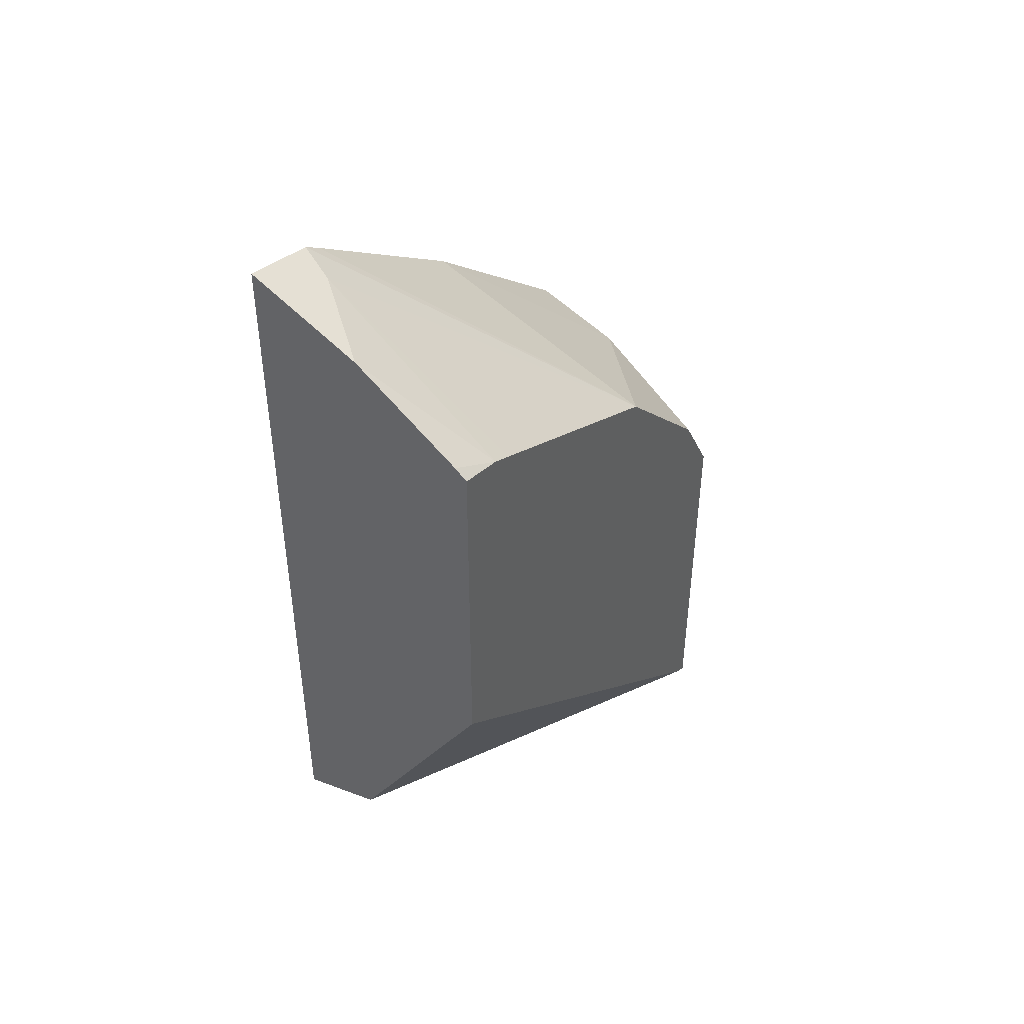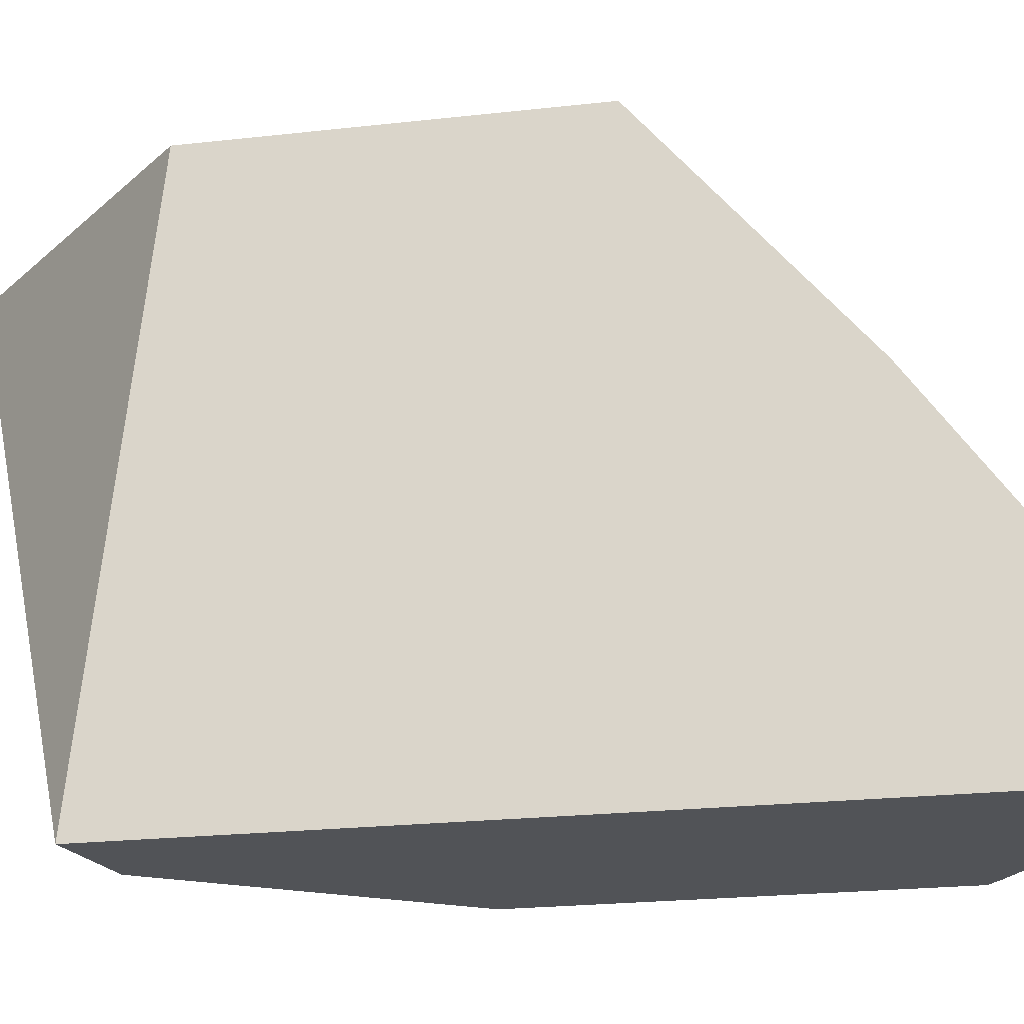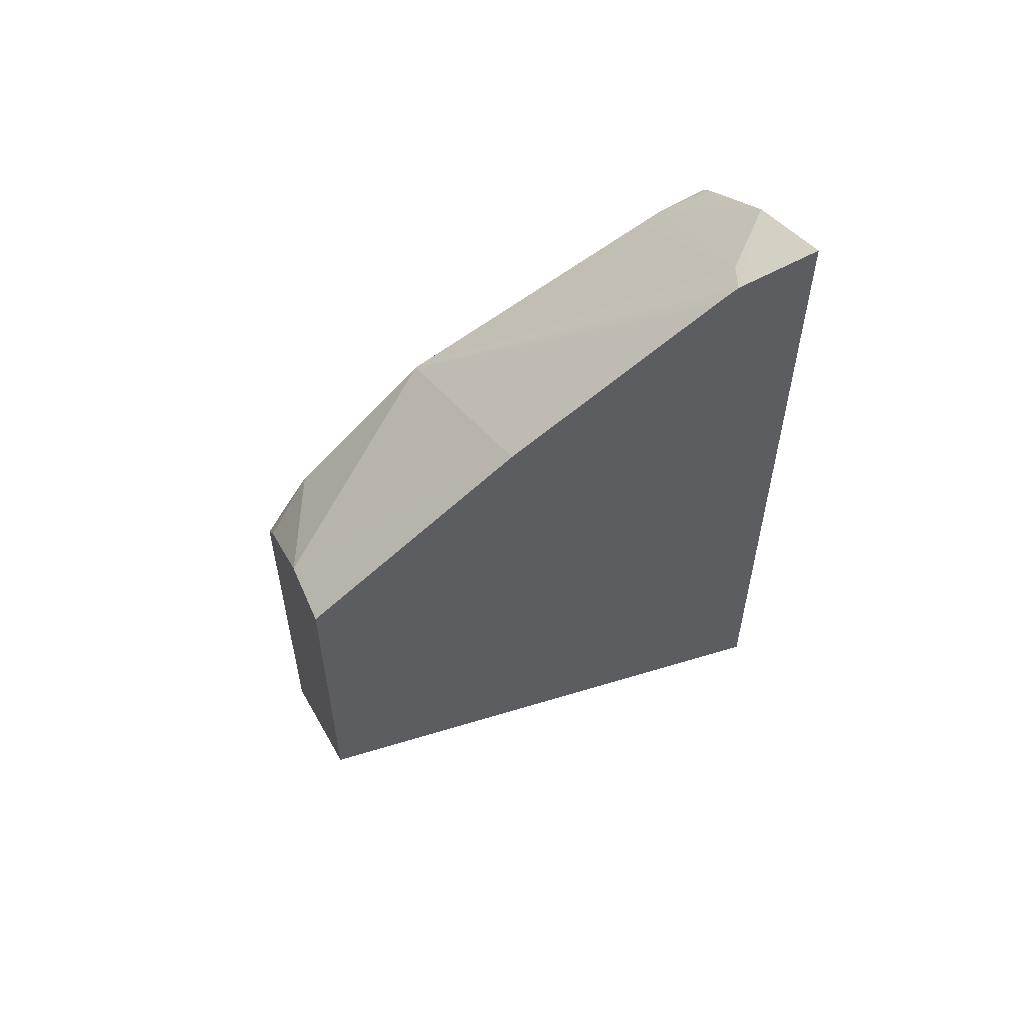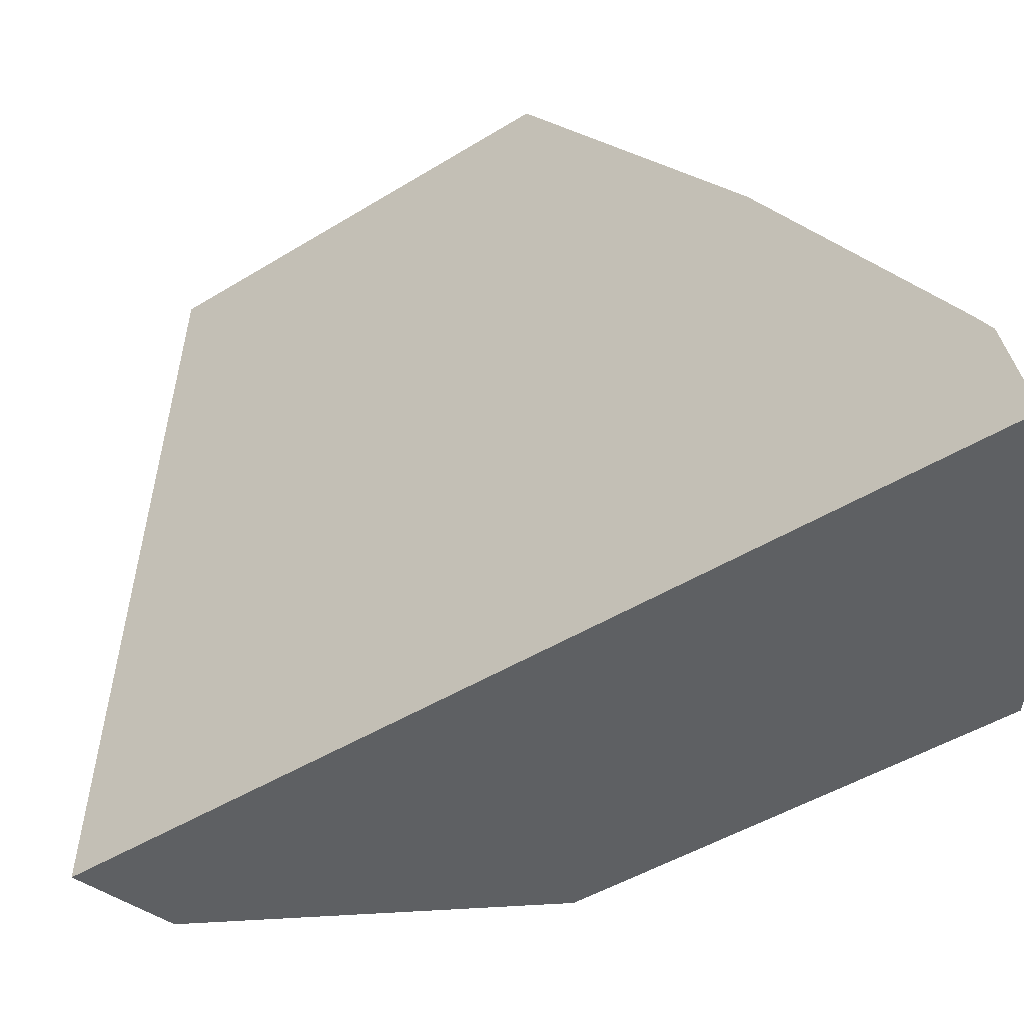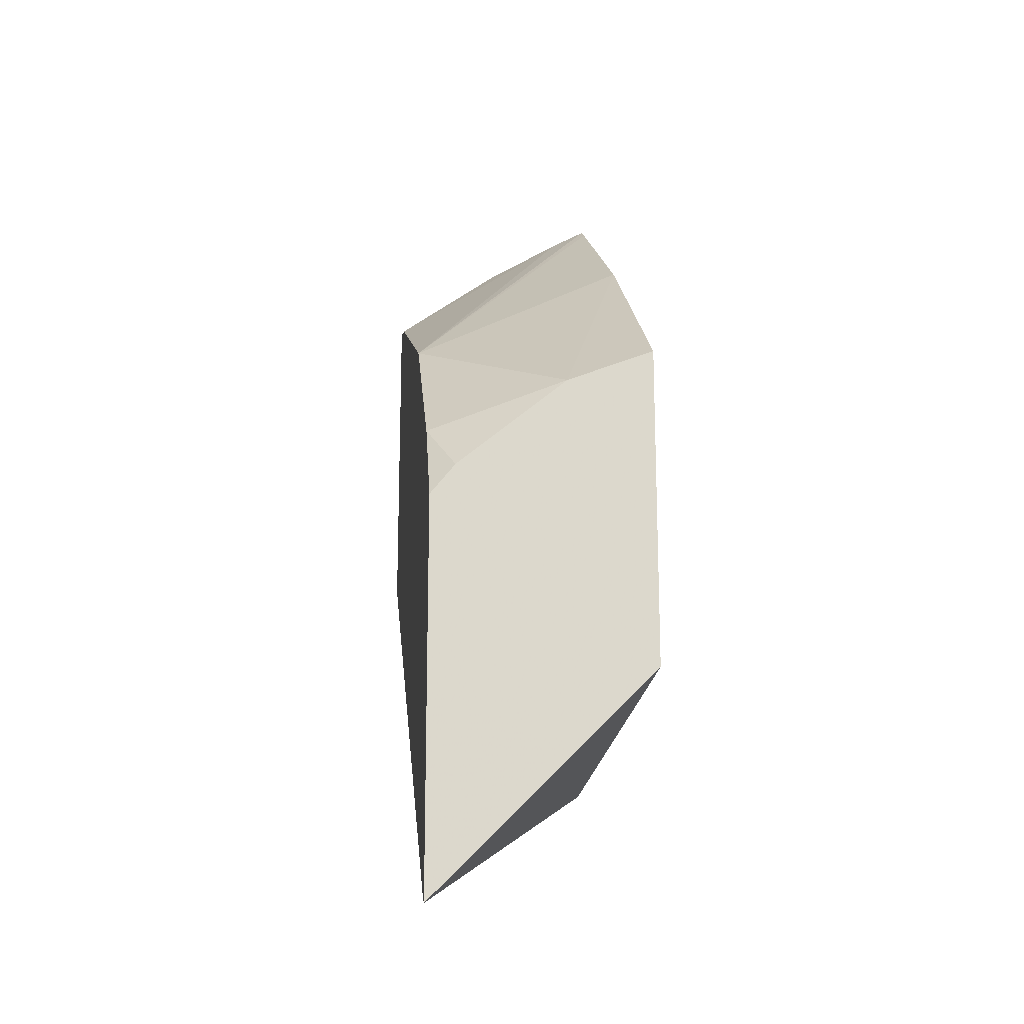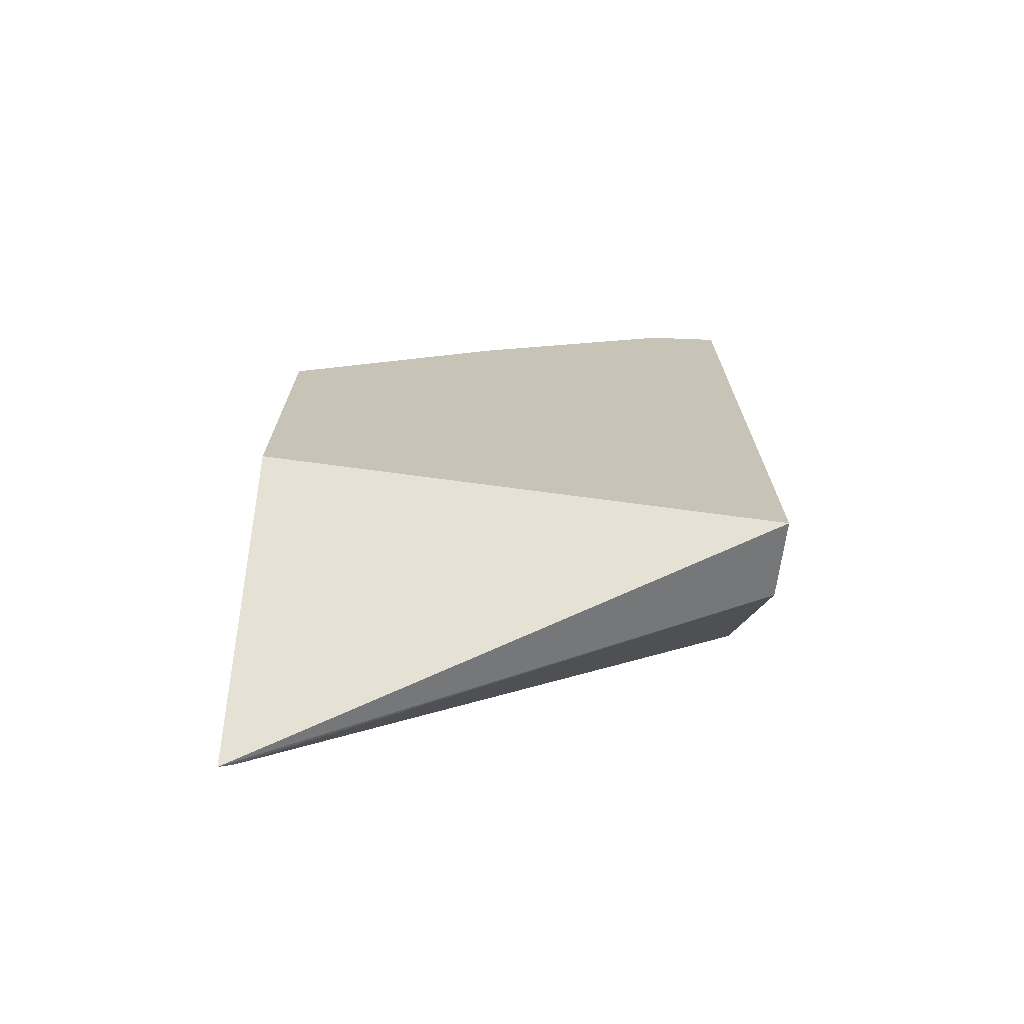
<metadata>
{"format":"obj","ext":"obj","renderer":"f3d","projection":"perspective","resolution":1024,"background":"white","views":[{"elev":44.5,"azim":-148.0,"up":"+Y"},{"elev":-22.0,"azim":101.3,"up":"+Z"},{"elev":56.4,"azim":69.2,"up":"+Y"},{"elev":-42.6,"azim":127.0,"up":"+Z"},{"elev":-16.6,"azim":-7.0,"up":"+Y"},{"elev":-70.8,"azim":84.4,"up":"+Y"}]}
</metadata>
<code>
v -0.3203 0.1522 0.4509
v -0.3203 0.2039 0.3889
v -0.3459 0.1419 0.4509
v -0.3203 0.05792 0.4509
v -0.3203 0.2456 0.3299
v -0.3855 0.1698 0.3961
v -0.3855 0.1344 0.4315
v -0.3855 0.1297 0.4362
v -0.3782 0.115 0.4509
v -0.3763 0.001852 0.4509
v -0.3203 0.04188 0.302
v -0.3203 0.2491 0.3246
v -0.3301 0.2452 0.3207
v -0.3855 0.2067 0.3222
v -0.3855 0.1058 0.4509
v -0.3855 -0.007334 0.4509
v -0.3203 0.2548 0.302
v -0.3441 0.04716 0.302
v -0.3519 0.239 0.302
v -0.3855 0.2098 0.316
v -0.3855 -0.005486 0.4472
v -0.3855 0.1143 0.302
v -0.382 0.2168 0.302
v -0.3855 0.2138 0.302
f 6 21 16
f 11 18 22
f 6 16 15
f 6 15 8
f 6 8 7
f 8 15 9
f 10 16 11
f 11 16 18
f 11 22 24
f 16 21 18
f 11 23 19
f 11 19 17
f 12 17 19
f 12 19 13
f 13 20 14
f 18 21 22
f 19 23 20
f 20 23 24
f 6 22 21
f 11 24 23
f 6 24 22
f 13 19 20
f 6 14 20
f 6 20 24
f 1 2 3
f 1 3 9
f 1 9 15
f 1 15 16
f 1 10 4
f 1 4 11
f 1 11 17
f 1 17 12
f 1 12 5
f 1 16 10
f 2 5 6
f 2 6 3
f 3 7 8
f 3 8 9
f 3 6 7
f 4 10 11
f 5 12 6
f 6 12 13
f 1 5 2
f 6 13 14

</code>
